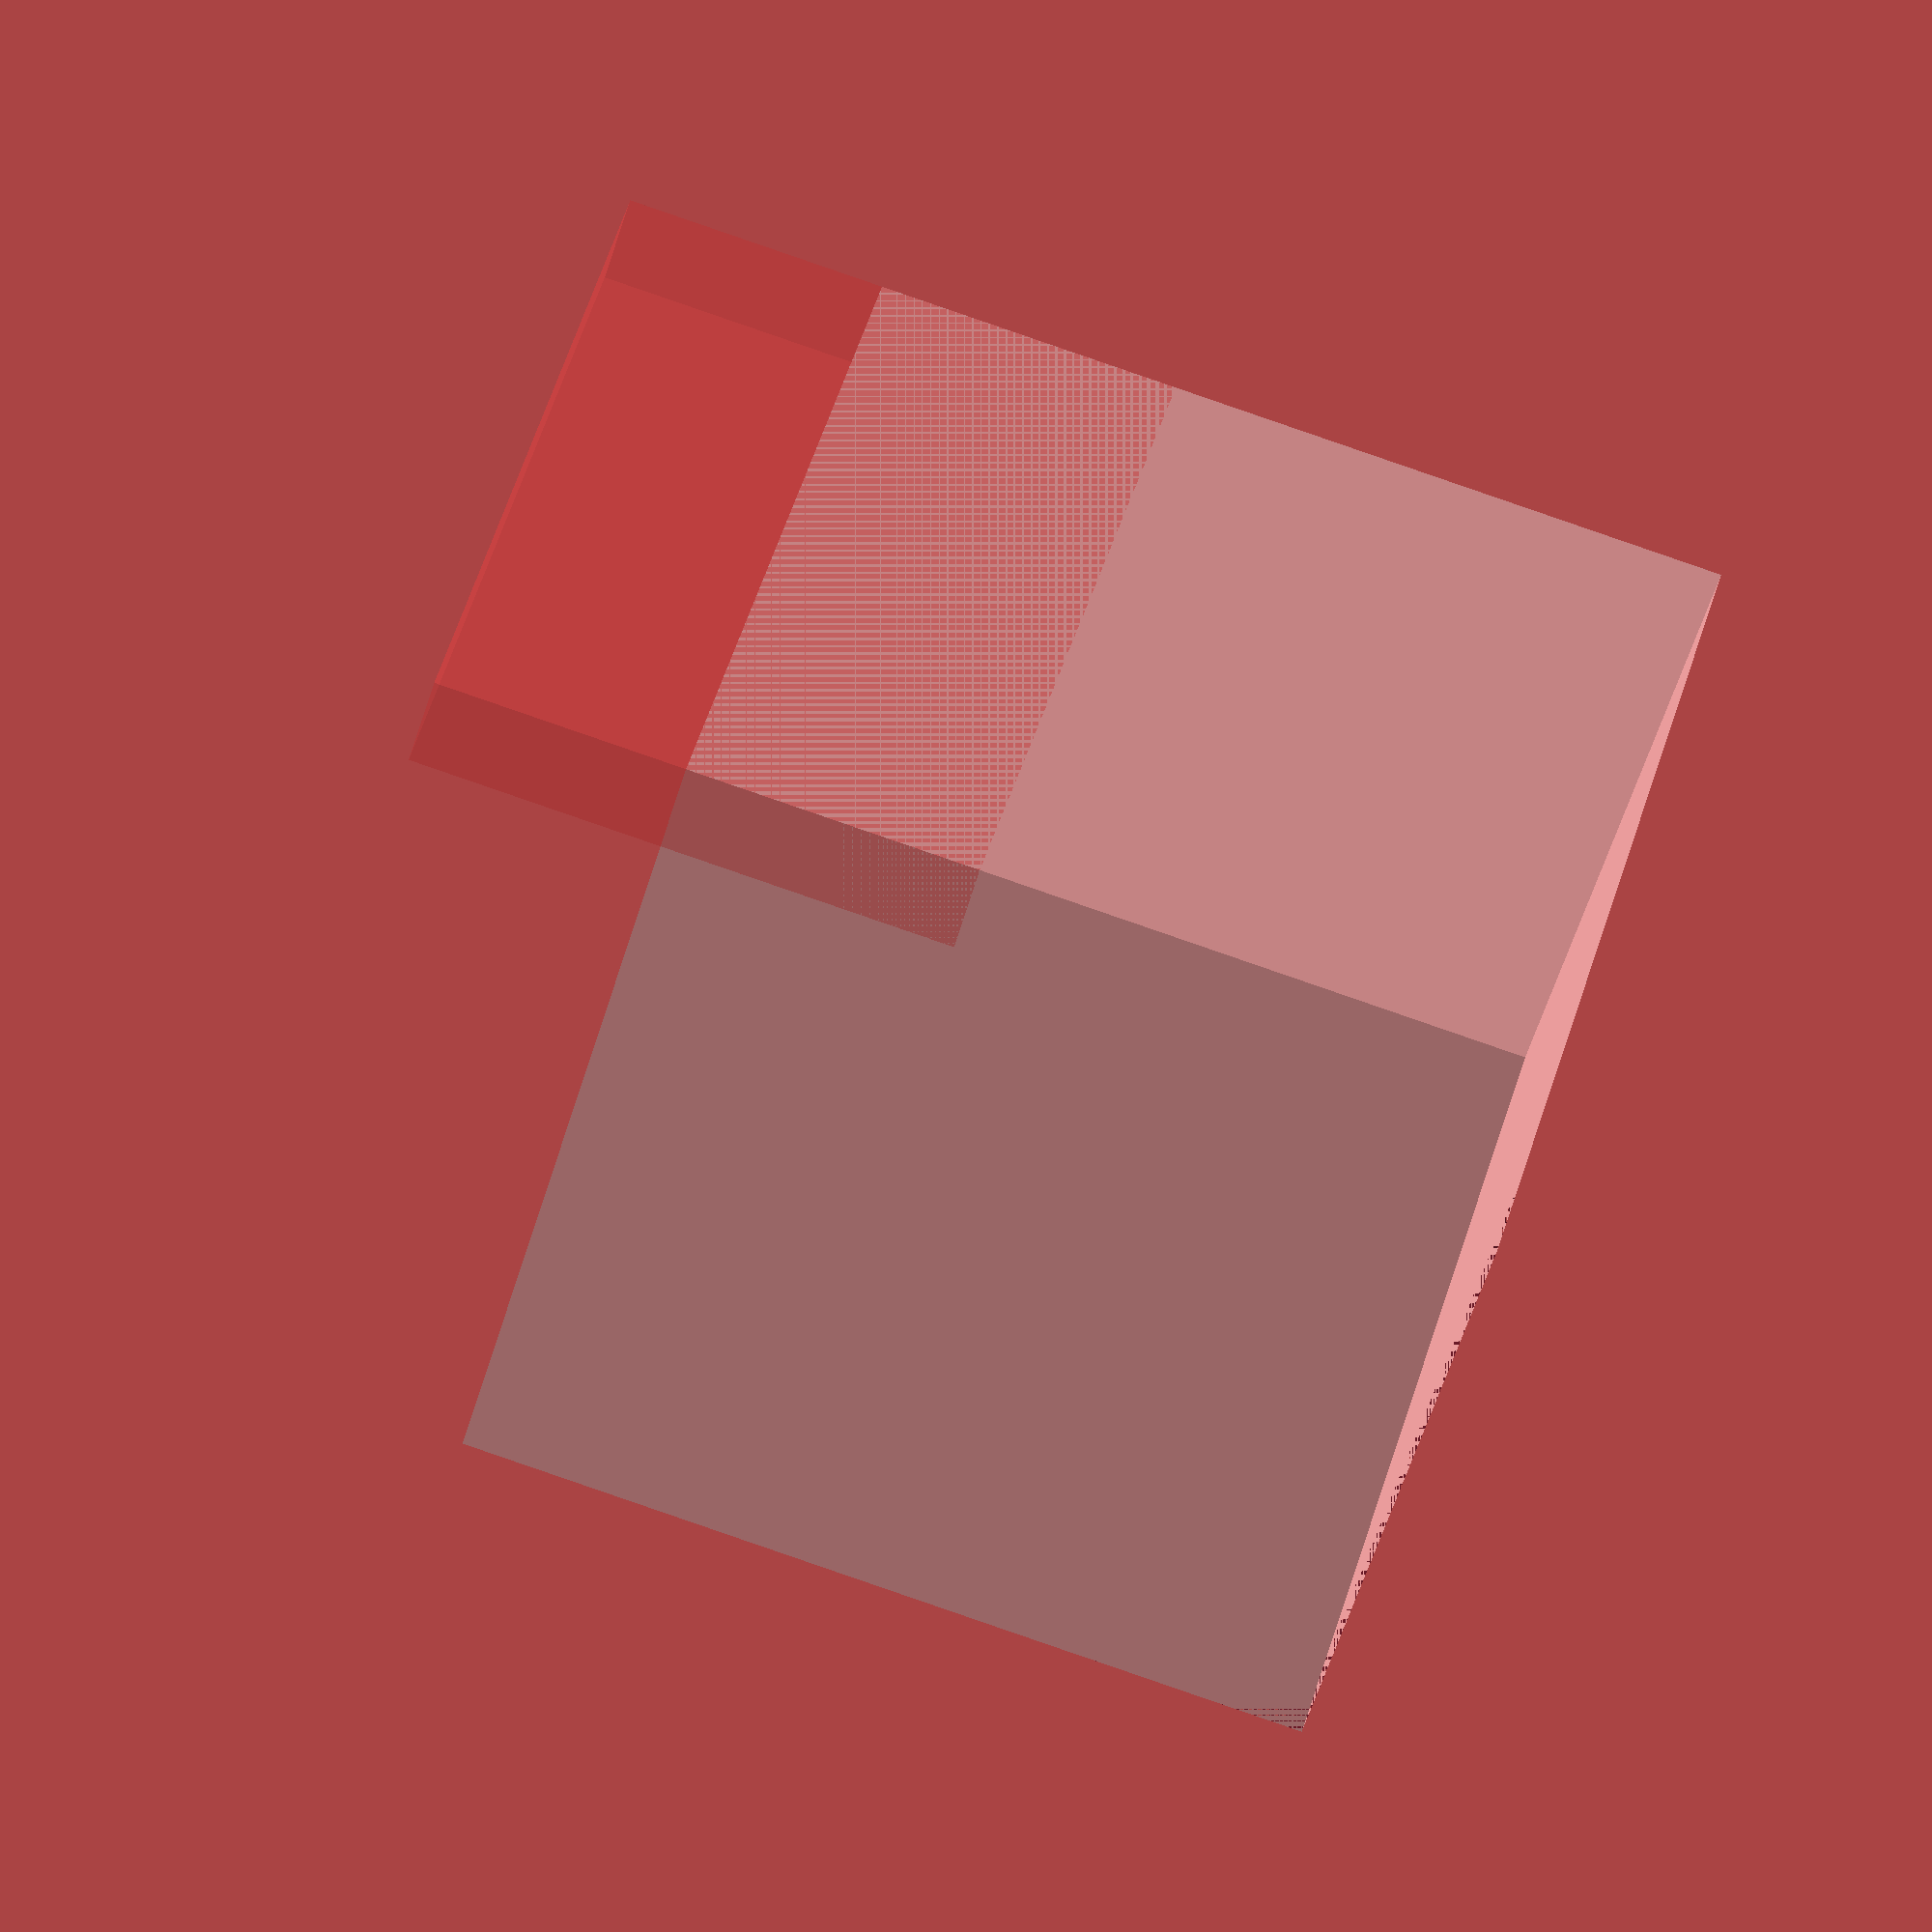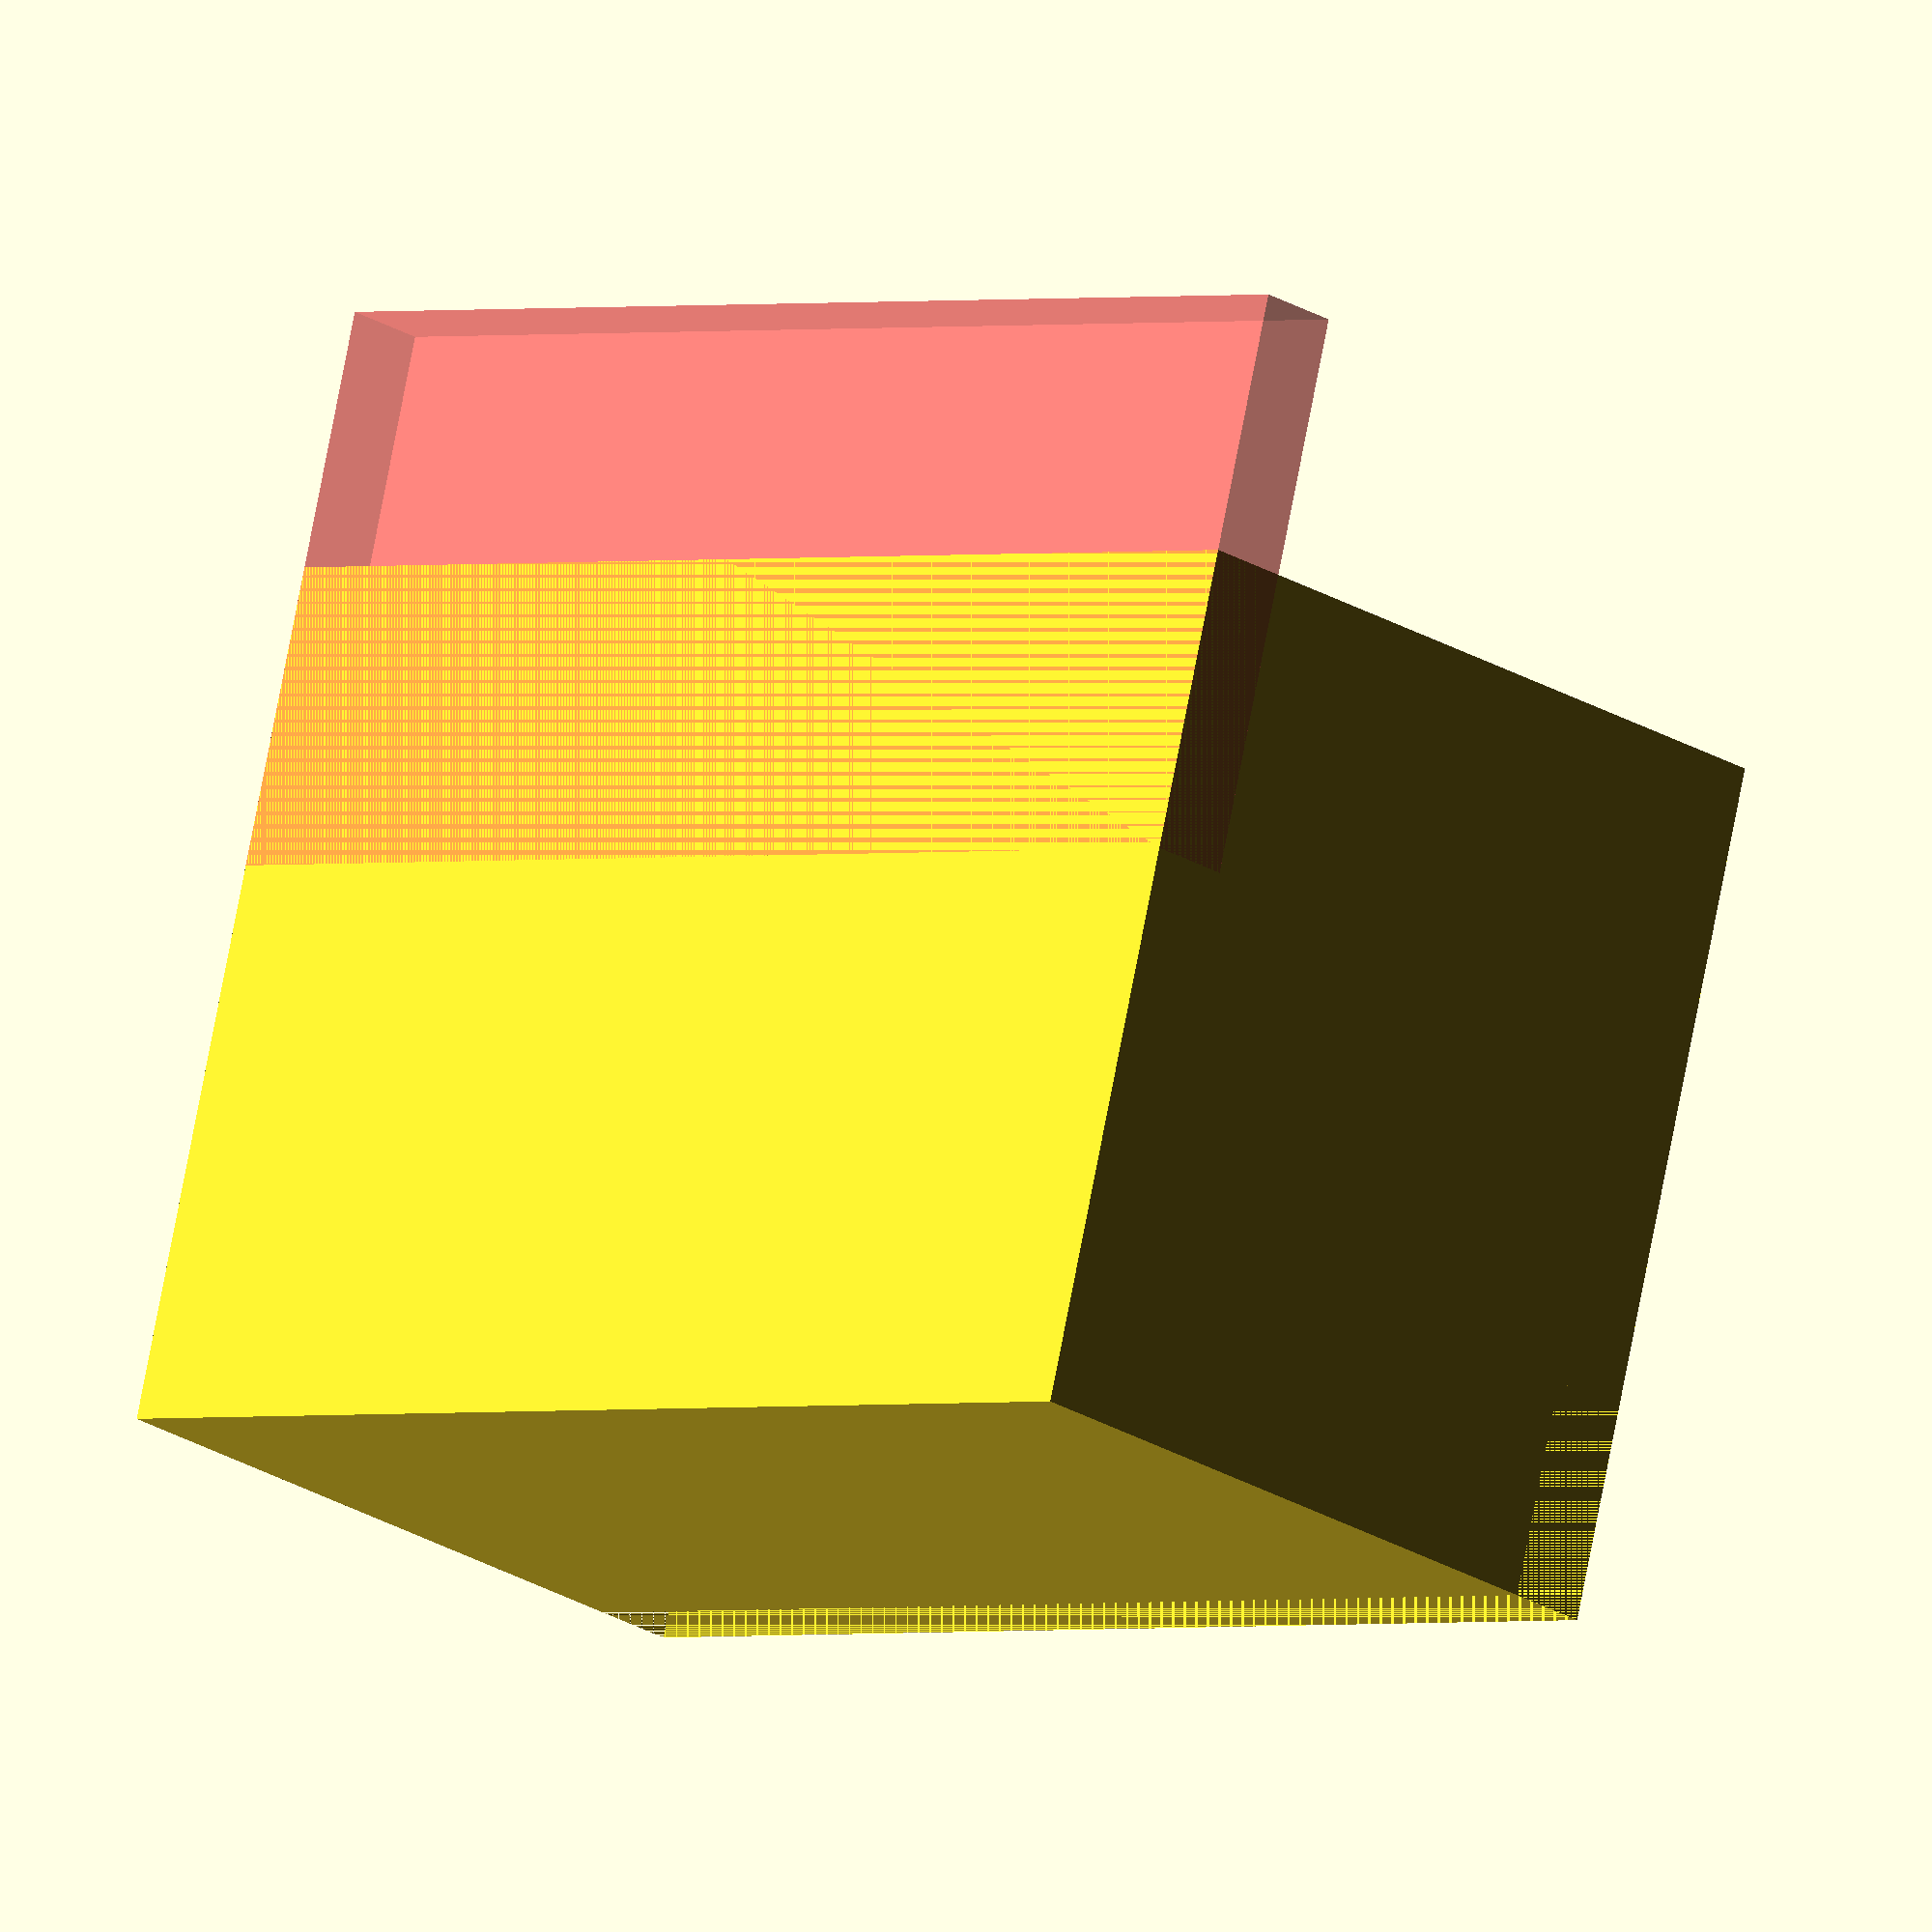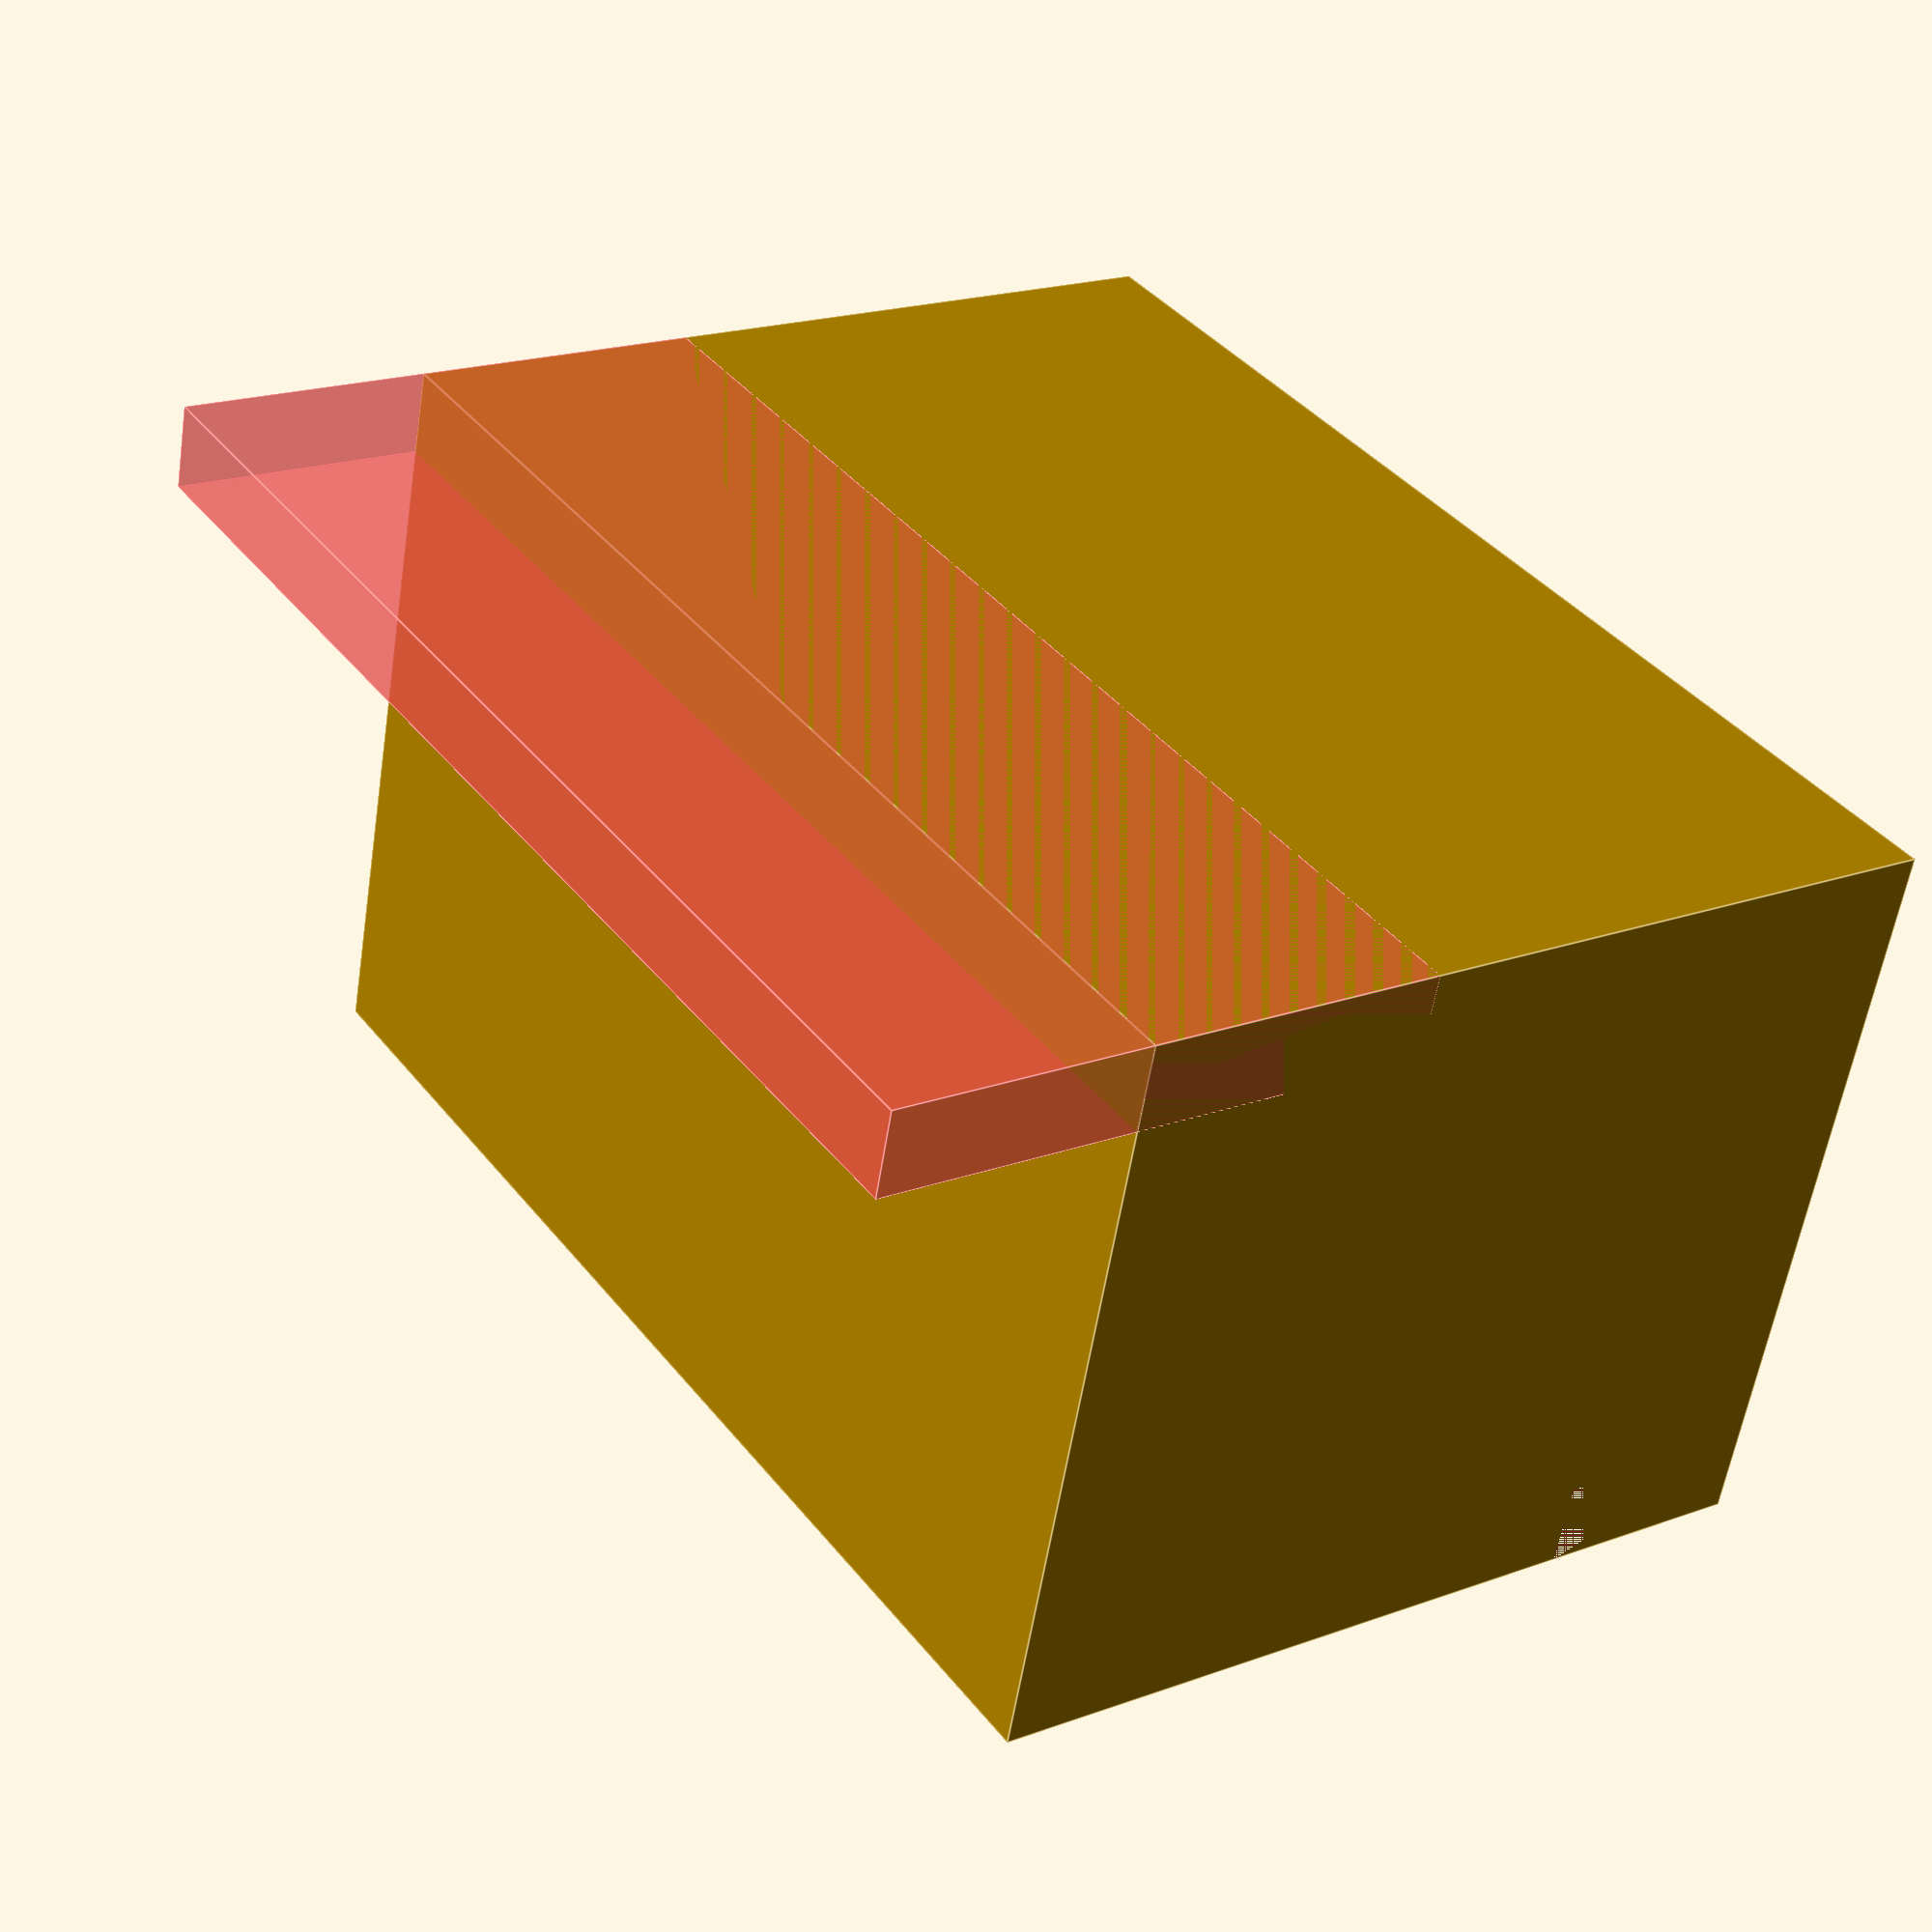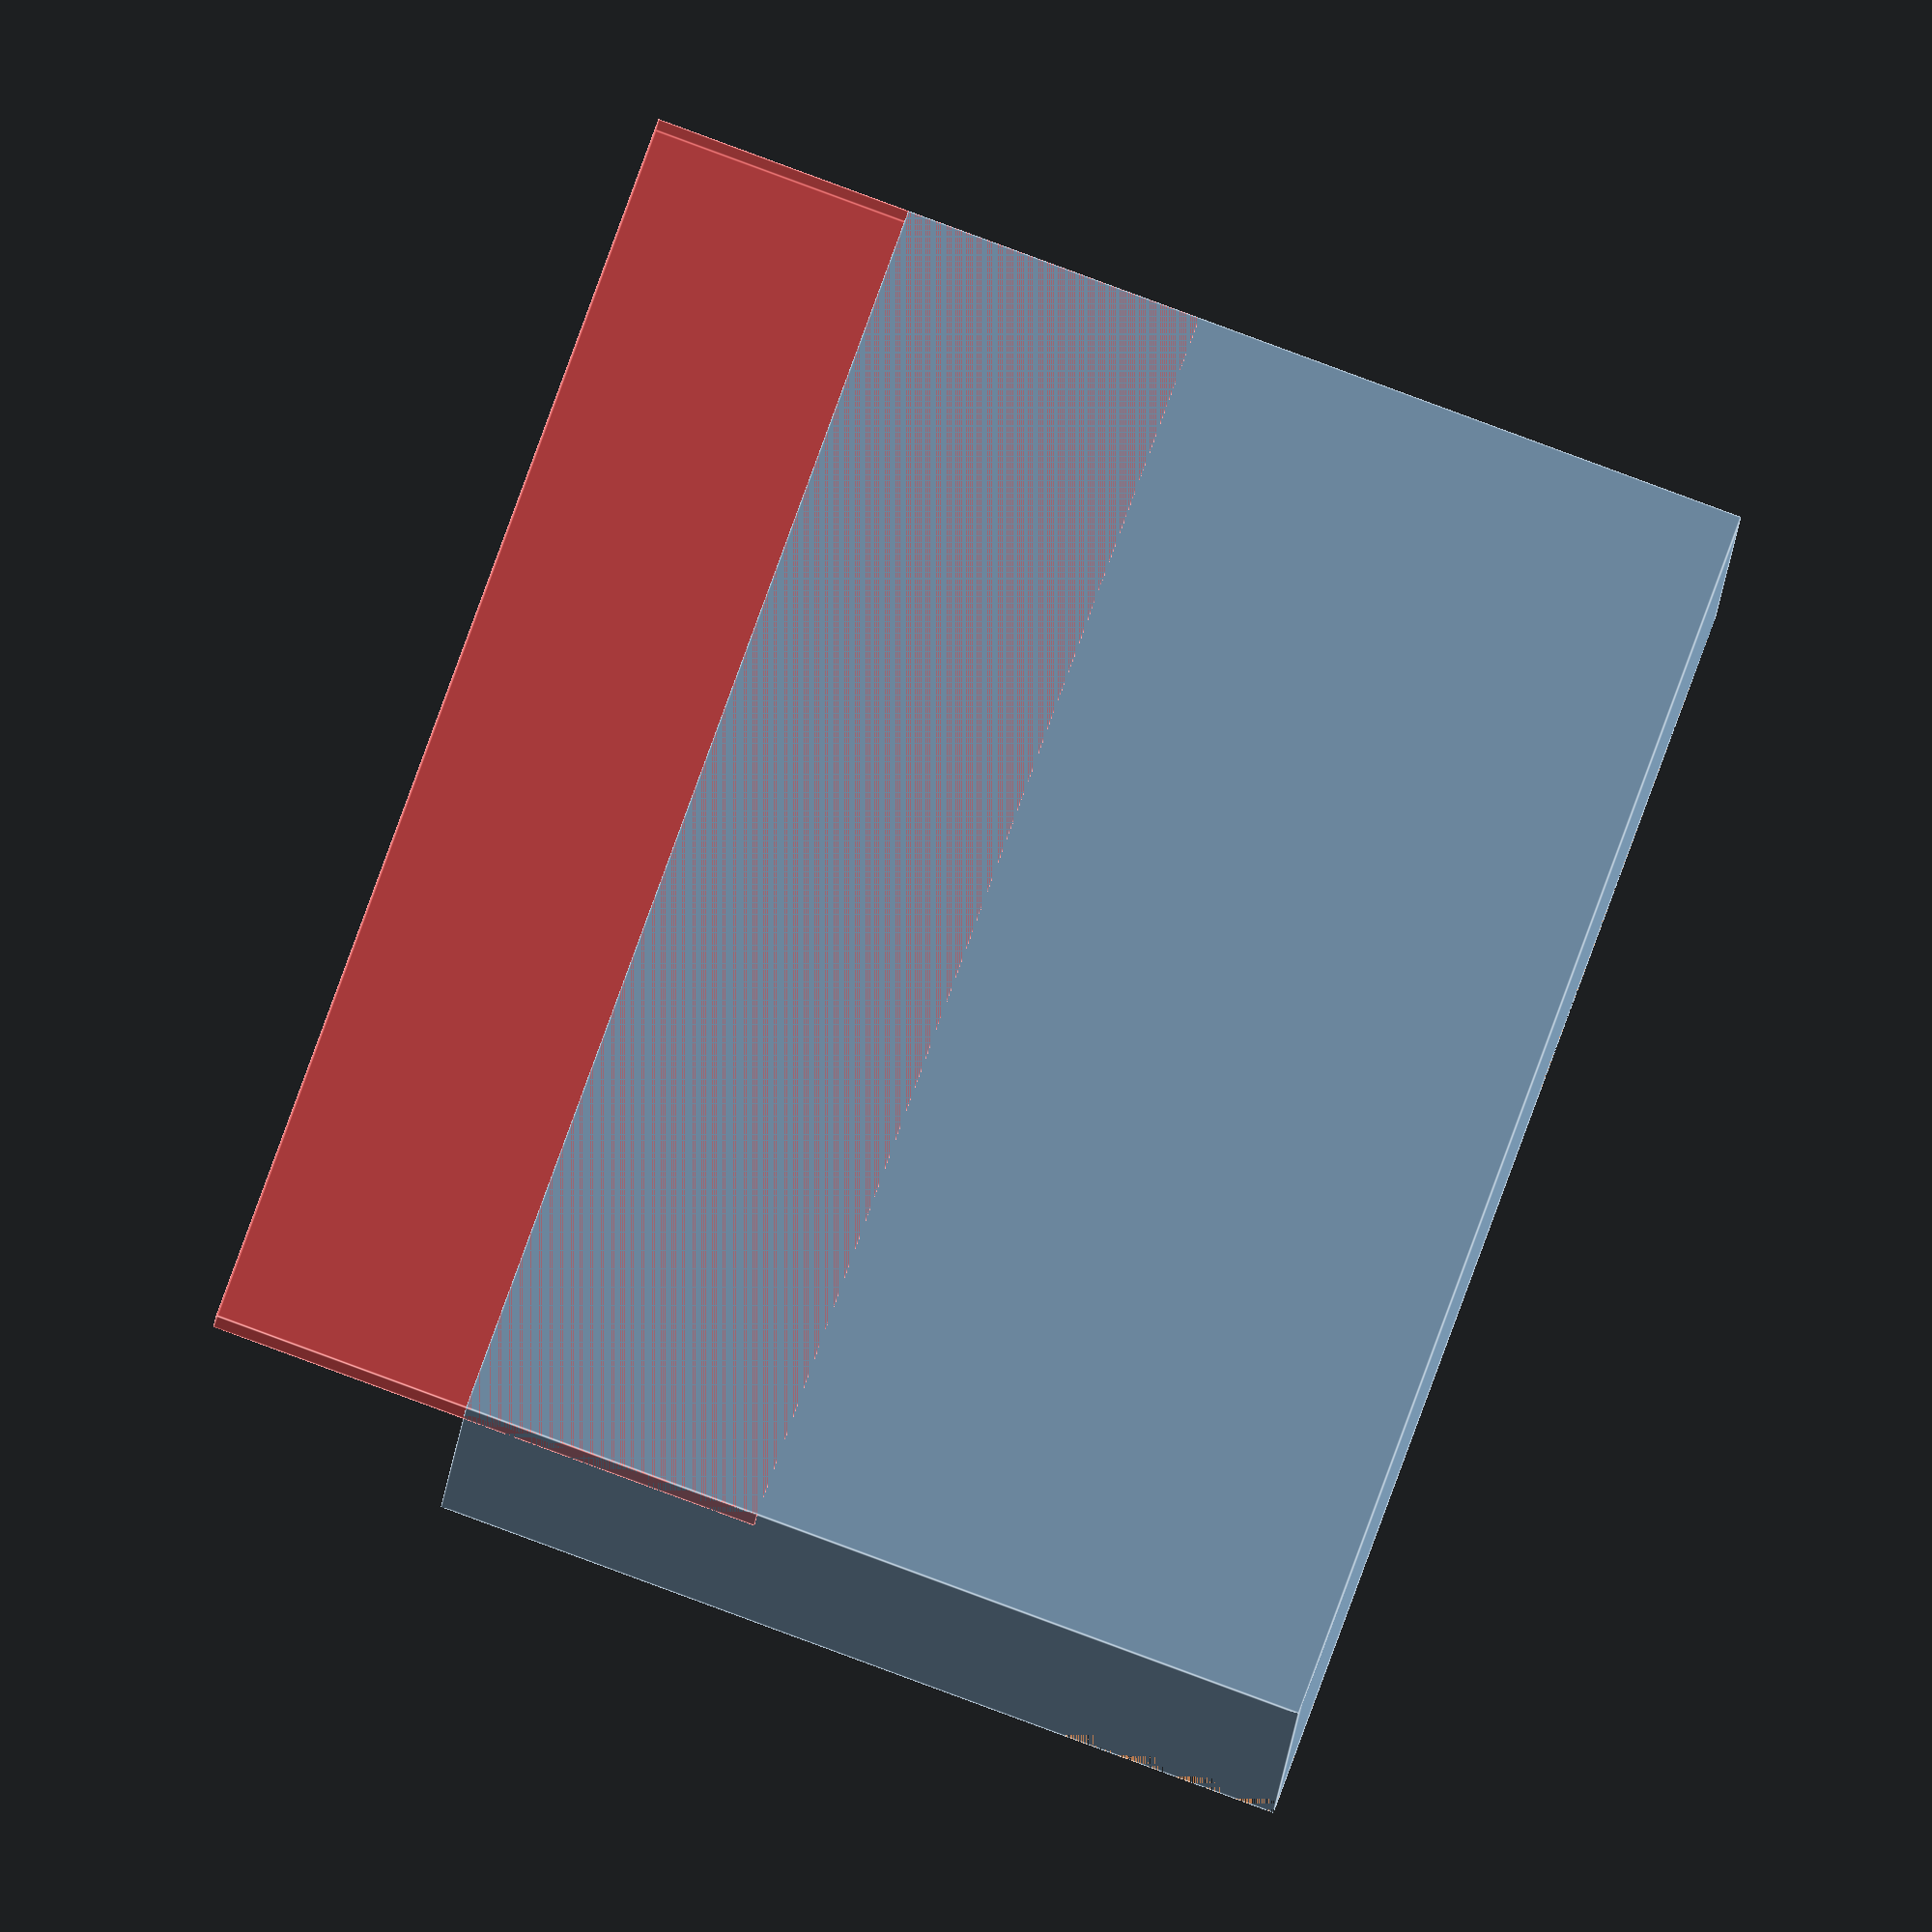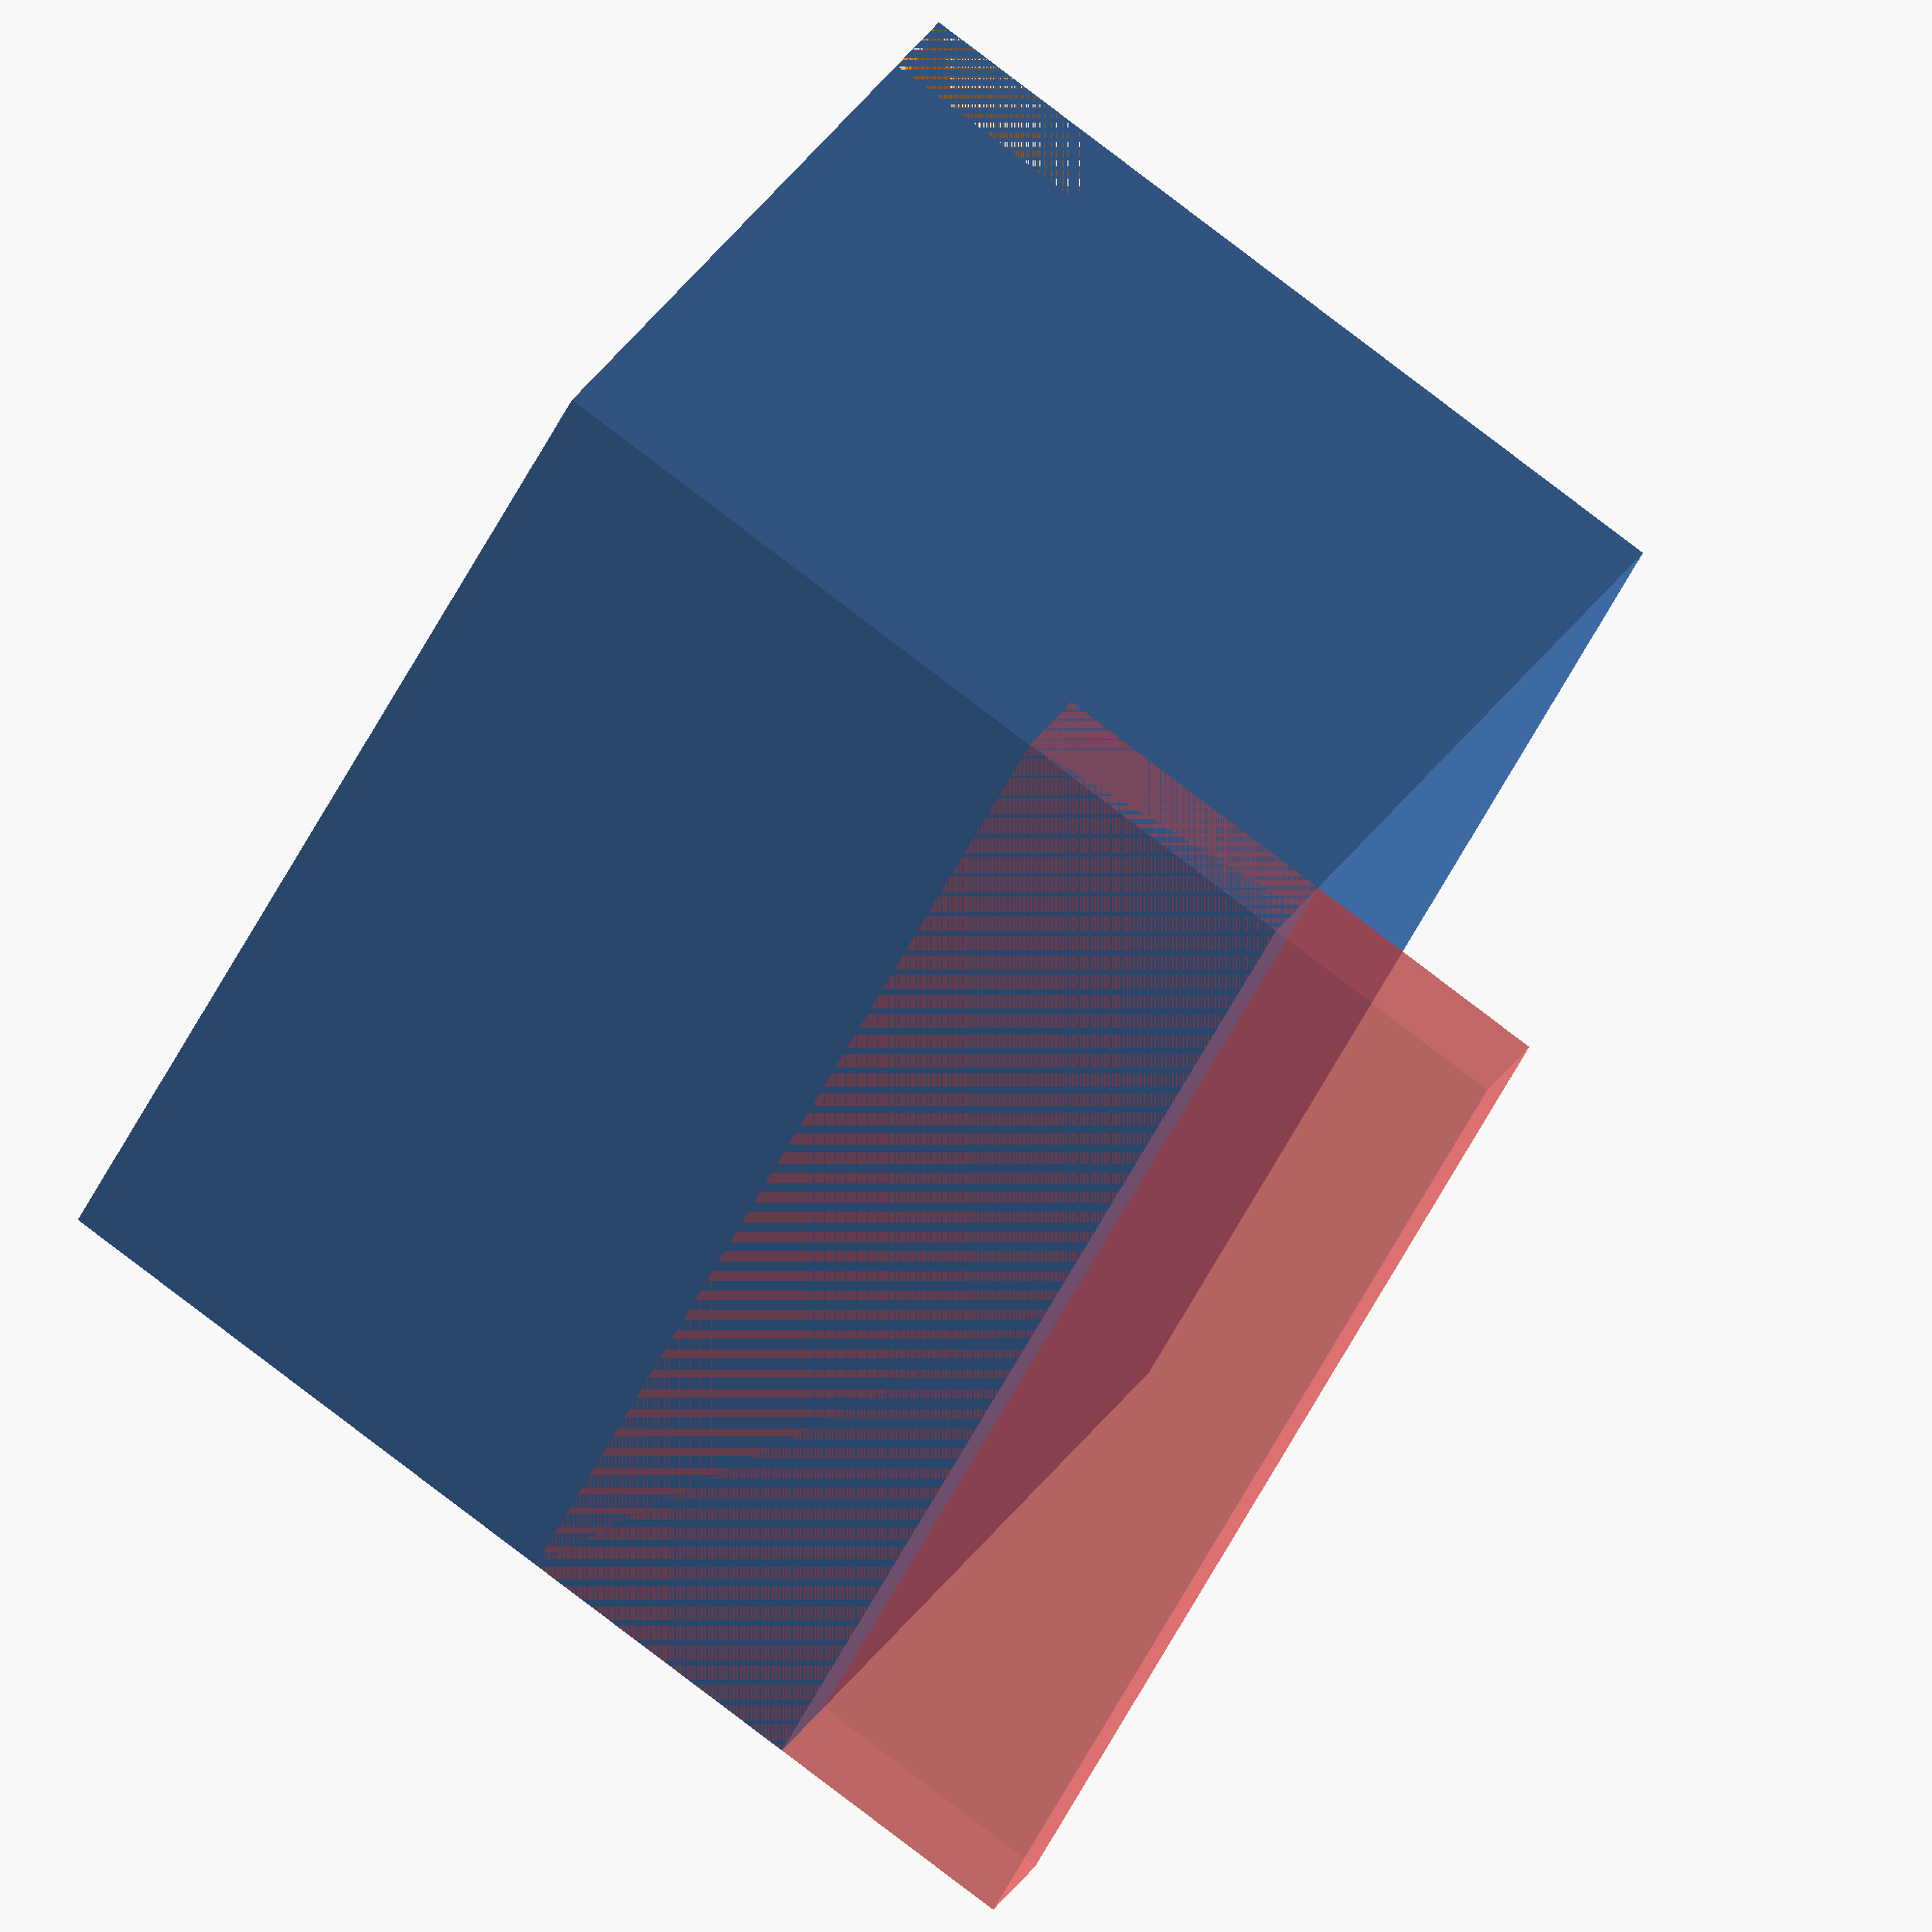
<openscad>
$fn=100;

tweek = 2;
function bigger(x) = (x + tweek);
function smaller(x) = (x - tweek);

length = 58.0;
depth = smaller(37.0);
height = 40;

latch_thick = bigger(3);
latch_length = bigger(35);
latch_depth = smaller(6);

latch_height1 = 31.0 - latch_thick;  // from 0 to bottom of latch 
latch_height2 = 35.0 - latch_thick;  // from 0 to bottom of latch

latch_height_fromTop = height - latch_height1;

difference() {
    cube([length, depth, height]);
    union()
    {
        translate ([0, 0, latch_height1])
        #cube([length, latch_depth, latch_height1]);
        
        translate ([0, depth - latch_depth, 0])
        cube ([length, latch_depth, height -latch_height2]);
    }
}
</openscad>
<views>
elev=94.3 azim=297.9 roll=71.0 proj=o view=solid
elev=102.3 azim=43.7 roll=349.1 proj=o view=solid
elev=340.8 azim=195.8 roll=55.2 proj=p view=edges
elev=272.3 azim=174.6 roll=110.2 proj=o view=edges
elev=280.8 azim=129.1 roll=307.5 proj=o view=solid
</views>
